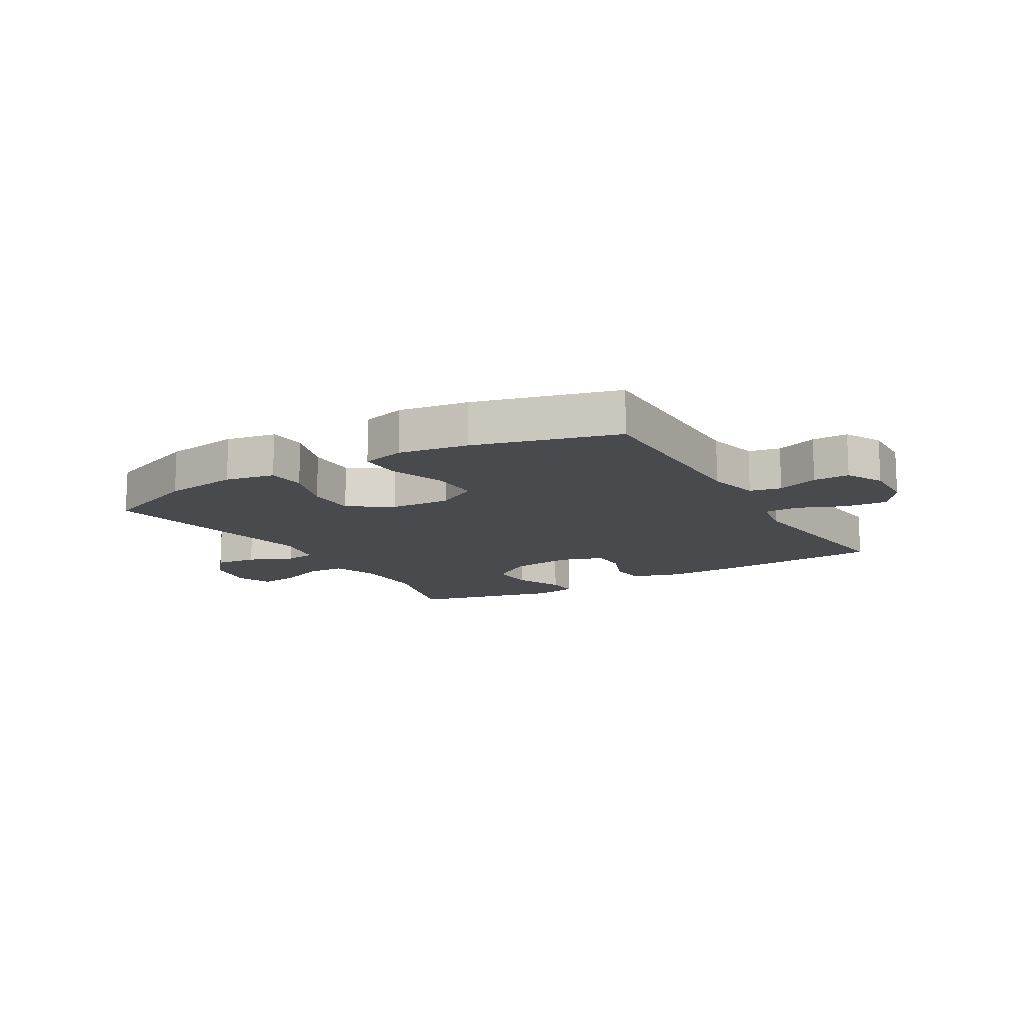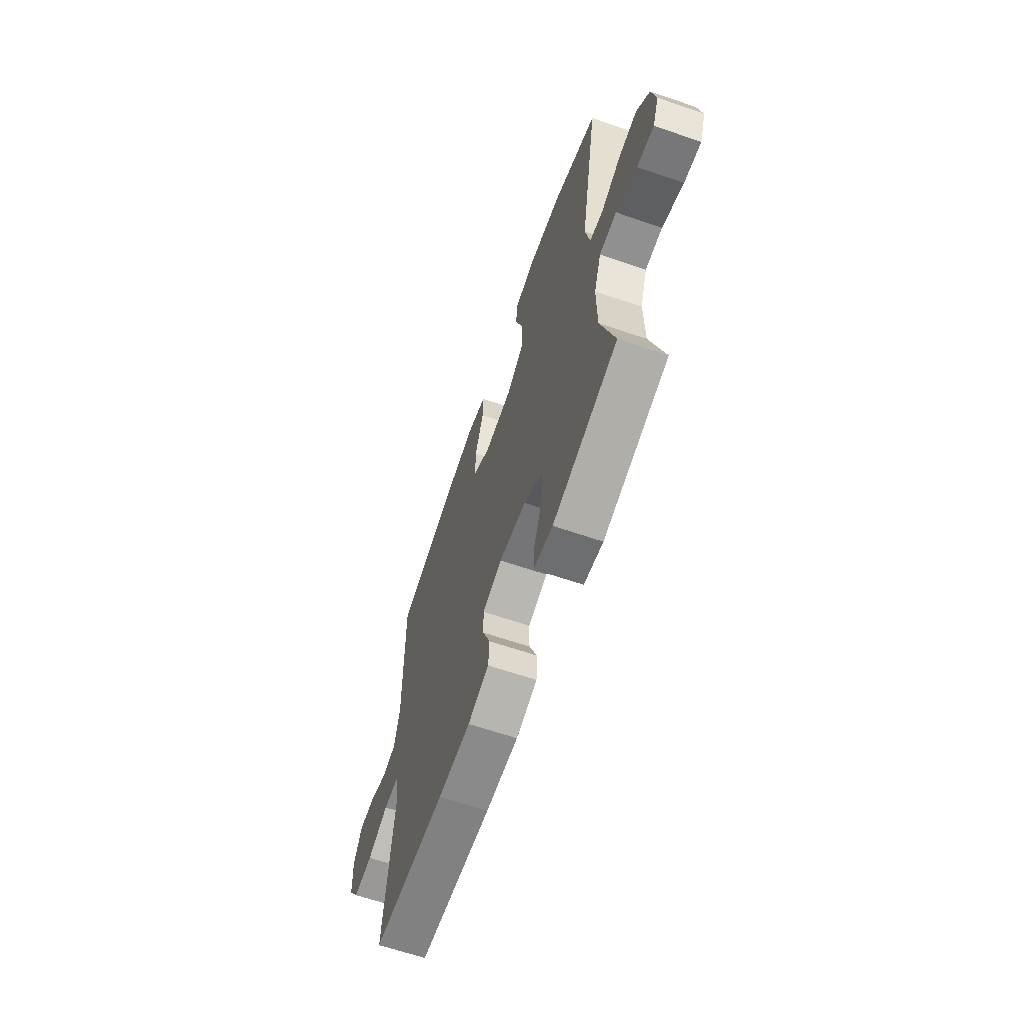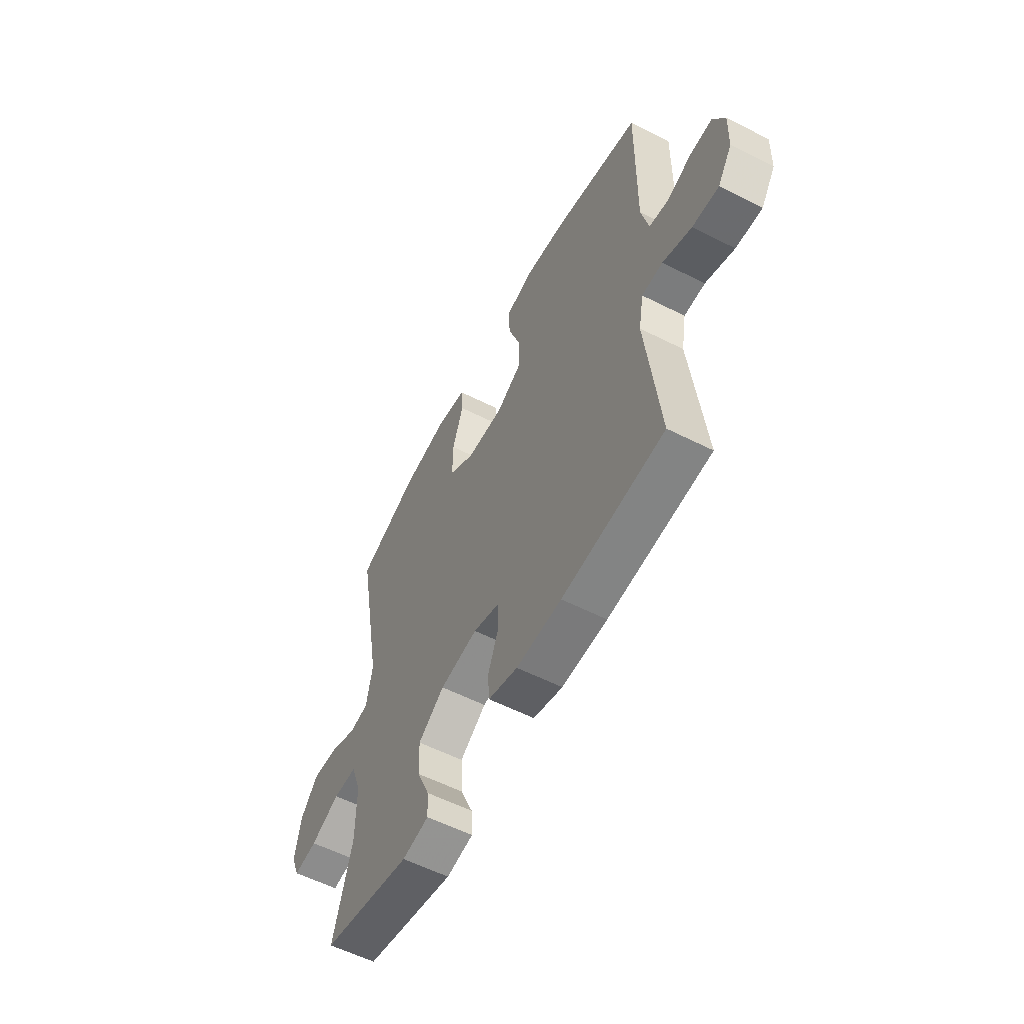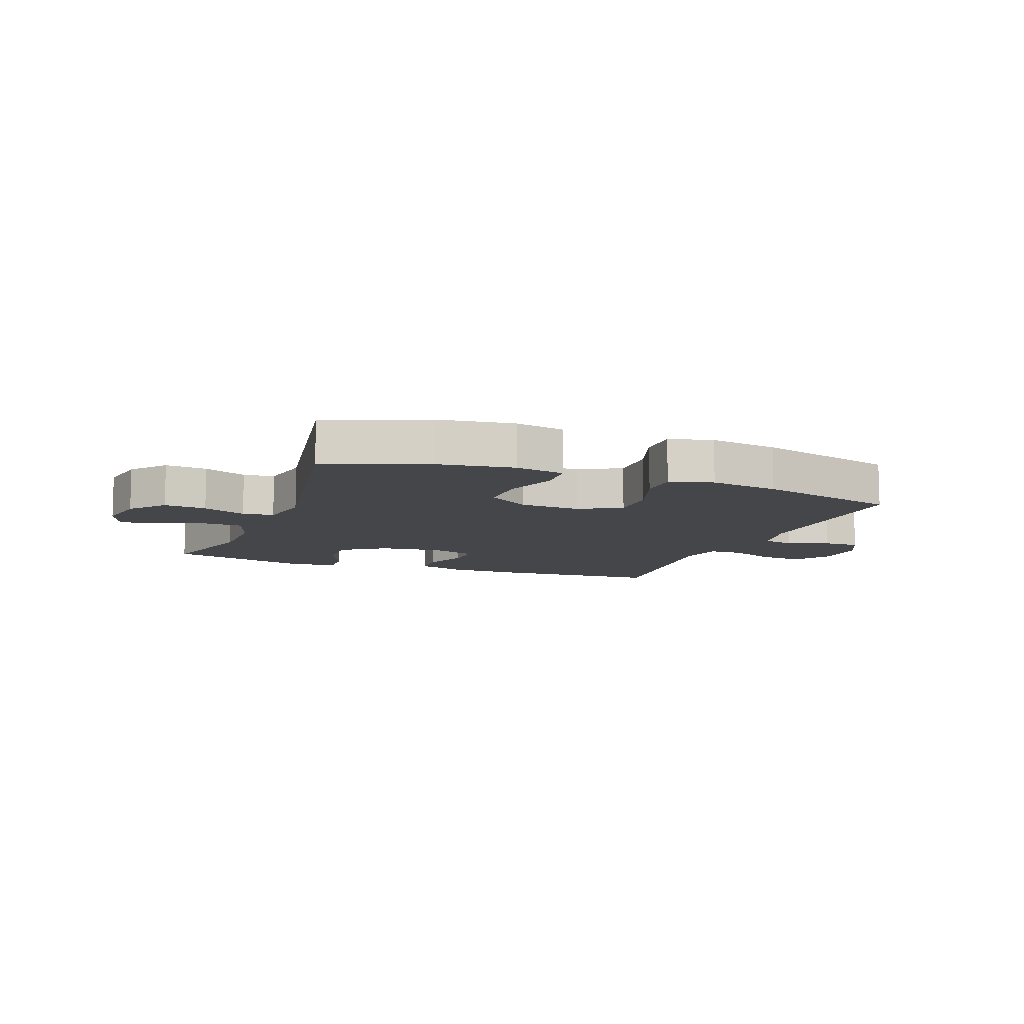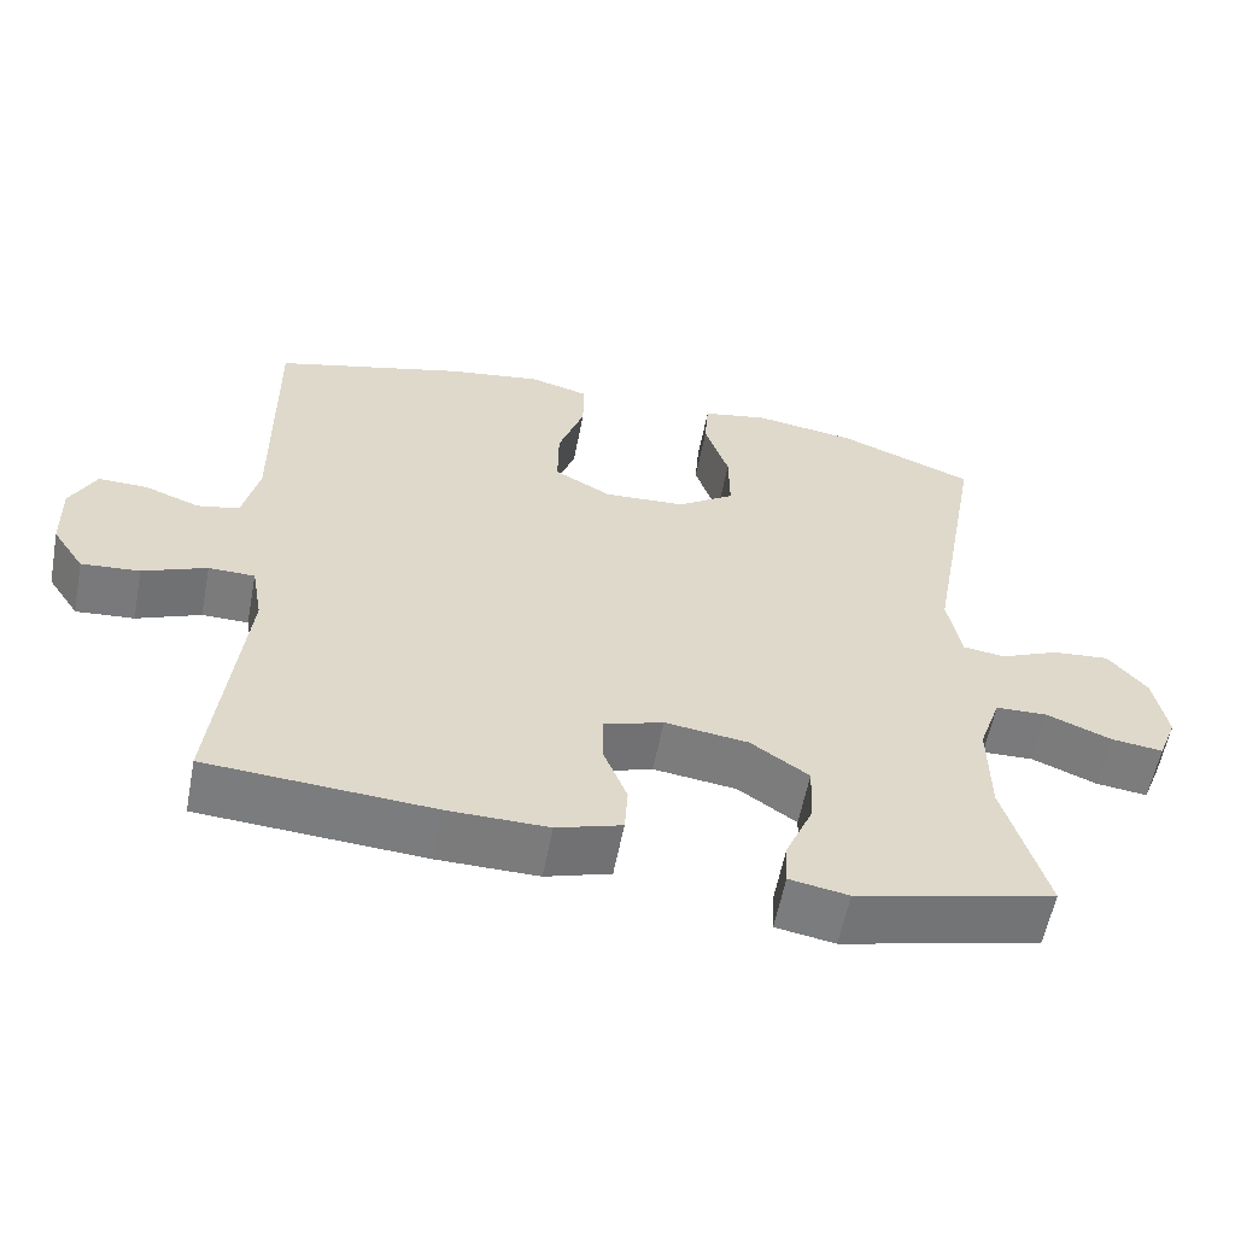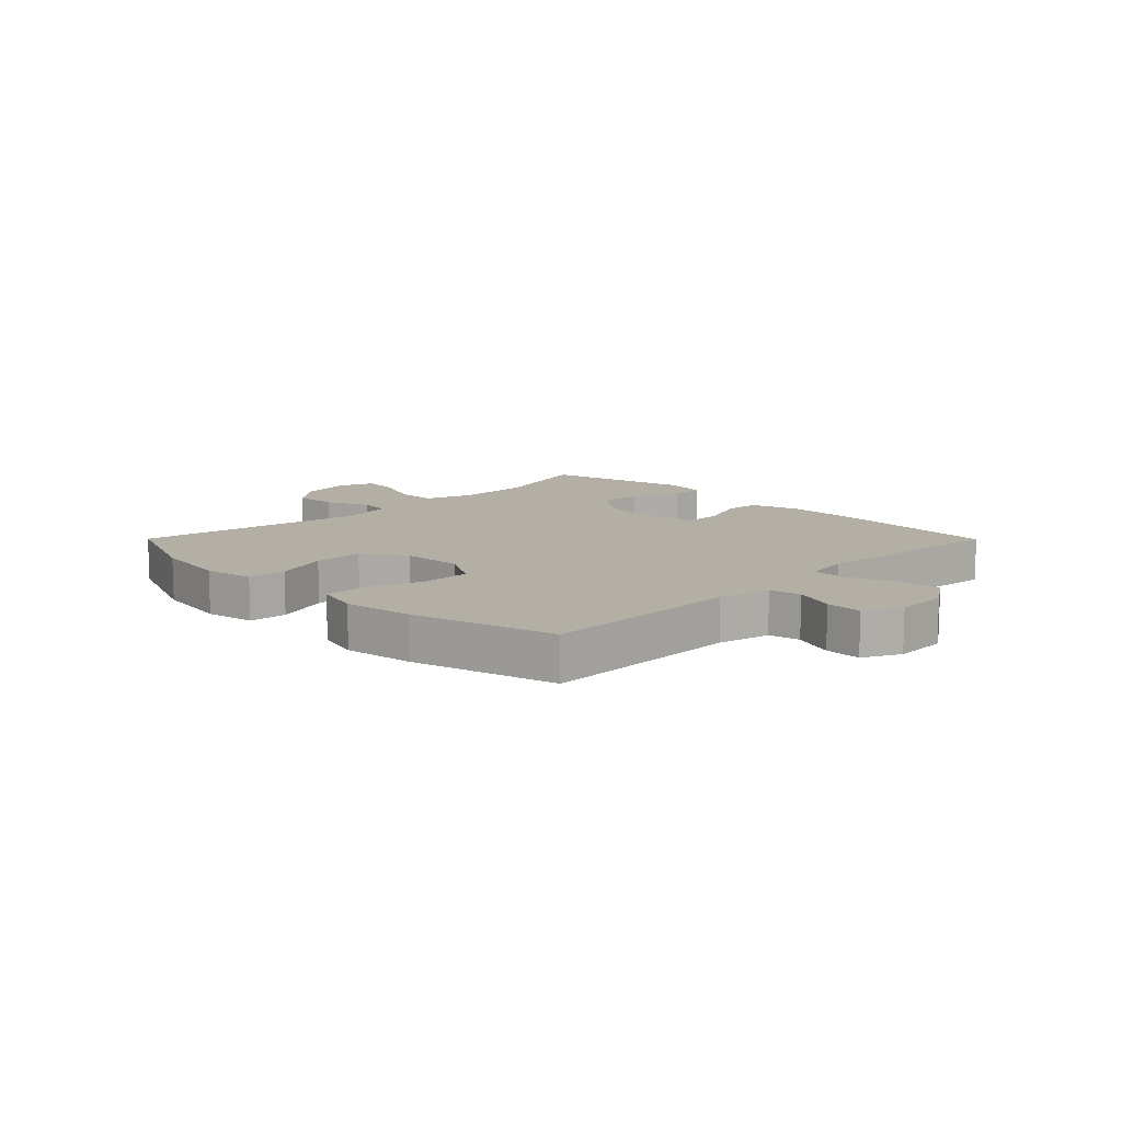
<metadata>
{"format":"obj","ext":"obj","renderer":"f3d","projection":"perspective","resolution":1024,"background":"white","views":[{"elev":-13.2,"azim":30.6,"up":"+Y"},{"elev":-64.1,"azim":-109.1,"up":"+Z"},{"elev":-57.7,"azim":62.3,"up":"+Z"},{"elev":-9.7,"azim":-21.0,"up":"+Y"},{"elev":-58.4,"azim":169.1,"up":"+Z"},{"elev":11.3,"azim":45.2,"up":"+Y"}]}
</metadata>
<code>
v -0.5 0.07 -0.5
v -0.448 0.07 -0.318
v -0.447 0.07 -0.193
v -0.475 0.07 -0.113
v -0.541 0.07 -0.111
v -0.622 0.07 -0.144
v -0.687 0.07 -0.152
v -0.711 0.07 -0.092
v -0.695 0.07 -0.004
v -0.646 0.07 0.055
v -0.574 0.07 0.048
v -0.5 0.07 0.016
v -0.447 0.07 0.023
v -0.43 0.07 0.113
v -0.5 0.07 0.5
v -0.33 0.07 0.567
v -0.202 0.07 0.586
v -0.118 0.07 0.57
v -0.113 0.07 0.505
v -0.143 0.07 0.414
v -0.144 0.07 0.329
v -0.072 0.07 0.28
v 0.031 0.07 0.274
v 0.102 0.07 0.314
v 0.101 0.07 0.398
v 0.068 0.07 0.493
v 0.067 0.07 0.564
v 0.141 0.07 0.584
v 0.258 0.07 0.566
v 0.5 0.07 0.5
v 0.496 0.07 0.16
v 0.516 0.07 0.071
v 0.569 0.07 0.06
v 0.639 0.07 0.086
v 0.7 0.07 0.087
v 0.732 0.07 0.024
v 0.729 0.07 -0.066
v 0.689 0.07 -0.126
v 0.616 0.07 -0.12
v 0.536 0.07 -0.087
v 0.478 0.07 -0.088
v 0.464 0.07 -0.166
v 0.5 0.07 -0.5
v 0.217 0.07 -0.519
v 0.091 0.07 -0.52
v 0.009 0.07 -0.494
v 0.005 0.07 -0.433
v 0.035 0.07 -0.357
v 0.035 0.07 -0.295
v -0.04 0.07 -0.27
v -0.145 0.07 -0.284
v -0.218 0.07 -0.334
v -0.215 0.07 -0.411
v -0.18 0.07 -0.492
v -0.177 0.07 -0.548
v -0.251 0.07 -0.561
v -0.5 0 -0.5
v -0.448 0 -0.318
v -0.447 0 -0.193
v -0.475 0 -0.113
v -0.541 0 -0.111
v -0.622 0 -0.144
v -0.687 0 -0.152
v -0.711 0 -0.092
v -0.695 0 -0.004
v -0.646 0 0.055
v -0.574 0 0.048
v -0.5 0 0.016
v -0.447 0 0.023
v -0.43 0 0.113
v -0.5 0 0.5
v -0.33 0 0.567
v -0.202 0 0.586
v -0.118 0 0.57
v -0.113 0 0.505
v -0.143 0 0.414
v -0.144 0 0.329
v -0.072 0 0.28
v 0.031 0 0.274
v 0.102 0 0.314
v 0.101 0 0.398
v 0.068 0 0.493
v 0.067 0 0.564
v 0.141 0 0.584
v 0.258 0 0.566
v 0.5 0 0.5
v 0.496 0 0.16
v 0.516 0 0.071
v 0.569 0 0.06
v 0.639 0 0.086
v 0.7 0 0.087
v 0.732 0 0.024
v 0.729 0 -0.066
v 0.689 0 -0.126
v 0.616 0 -0.12
v 0.536 0 -0.087
v 0.478 0 -0.088
v 0.464 0 -0.166
v 0.5 0 -0.5
v 0.217 0 -0.519
v 0.091 0 -0.52
v 0.009 0 -0.494
v 0.005 0 -0.433
v 0.035 0 -0.357
v 0.035 0 -0.295
v -0.04 0 -0.27
v -0.145 0 -0.284
v -0.218 0 -0.334
v -0.215 0 -0.411
v -0.18 0 -0.492
v -0.177 0 -0.548
v -0.251 0 -0.561
f 56 1 2
f 55 56 2
f 54 55 2
f 53 54 2
f 52 53 2 3
f 51 52 3 4
f 50 51 4
f 49 50 4
f 46 47 48
f 45 46 48
f 44 45 48
f 43 44 48
f 42 43 48
f 41 42 48 49
f 38 39 40
f 37 38 40
f 36 37 40
f 35 36 40
f 34 35 40
f 33 34 40
f 32 33 40 41
f 41 49 4
f 32 41 4
f 31 32 4
f 29 30 31
f 28 29 31
f 27 28 31
f 26 27 31
f 25 26 31
f 18 19 20
f 17 18 20
f 16 17 20
f 15 16 20
f 14 15 20
f 13 14 20 21
f 10 11 12
f 9 10 12
f 8 9 12
f 7 8 12
f 6 7 12
f 5 6 12
f 5 12 13
f 13 21 22
f 5 13 22
f 4 5 22
f 24 25 31
f 23 24 31 4
f 4 22 23
f 58 57 112
f 58 112 111
f 58 111 110
f 58 110 109
f 59 58 109 108
f 60 59 108 107
f 60 107 106
f 60 106 105
f 104 103 102
f 104 102 101
f 104 101 100
f 104 100 99
f 104 99 98
f 105 104 98 97
f 96 95 94
f 96 94 93
f 96 93 92
f 96 92 91
f 96 91 90
f 96 90 89
f 97 96 89 88
f 60 105 97
f 60 97 88
f 60 88 87
f 87 86 85
f 87 85 84
f 87 84 83
f 87 83 82
f 87 82 81
f 76 75 74
f 76 74 73
f 76 73 72
f 76 72 71
f 76 71 70
f 77 76 70 69
f 68 67 66
f 68 66 65
f 68 65 64
f 68 64 63
f 68 63 62
f 68 62 61
f 69 68 61
f 78 77 69
f 78 69 61
f 78 61 60
f 87 81 80
f 60 87 80 79
f 79 78 60
f 1 57 58 2
f 2 58 59 3
f 3 59 60 4
f 4 60 61 5
f 5 61 62 6
f 6 62 63 7
f 7 63 64 8
f 8 64 65 9
f 9 65 66 10
f 10 66 67 11
f 11 67 68 12
f 12 68 69 13
f 13 69 70 14
f 14 70 71 15
f 15 71 72 16
f 16 72 73 17
f 17 73 74 18
f 18 74 75 19
f 19 75 76 20
f 20 76 77 21
f 21 77 78 22
f 22 78 79 23
f 23 79 80 24
f 24 80 81 25
f 25 81 82 26
f 26 82 83 27
f 27 83 84 28
f 28 84 85 29
f 29 85 86 30
f 30 86 87 31
f 31 87 88 32
f 32 88 89 33
f 33 89 90 34
f 34 90 91 35
f 35 91 92 36
f 36 92 93 37
f 37 93 94 38
f 38 94 95 39
f 39 95 96 40
f 40 96 97 41
f 41 97 98 42
f 42 98 99 43
f 43 99 100 44
f 44 100 101 45
f 45 101 102 46
f 46 102 103 47
f 47 103 104 48
f 48 104 105 49
f 49 105 106 50
f 50 106 107 51
f 51 107 108 52
f 52 108 109 53
f 53 109 110 54
f 54 110 111 55
f 55 111 112 56
f 56 112 57 1

</code>
